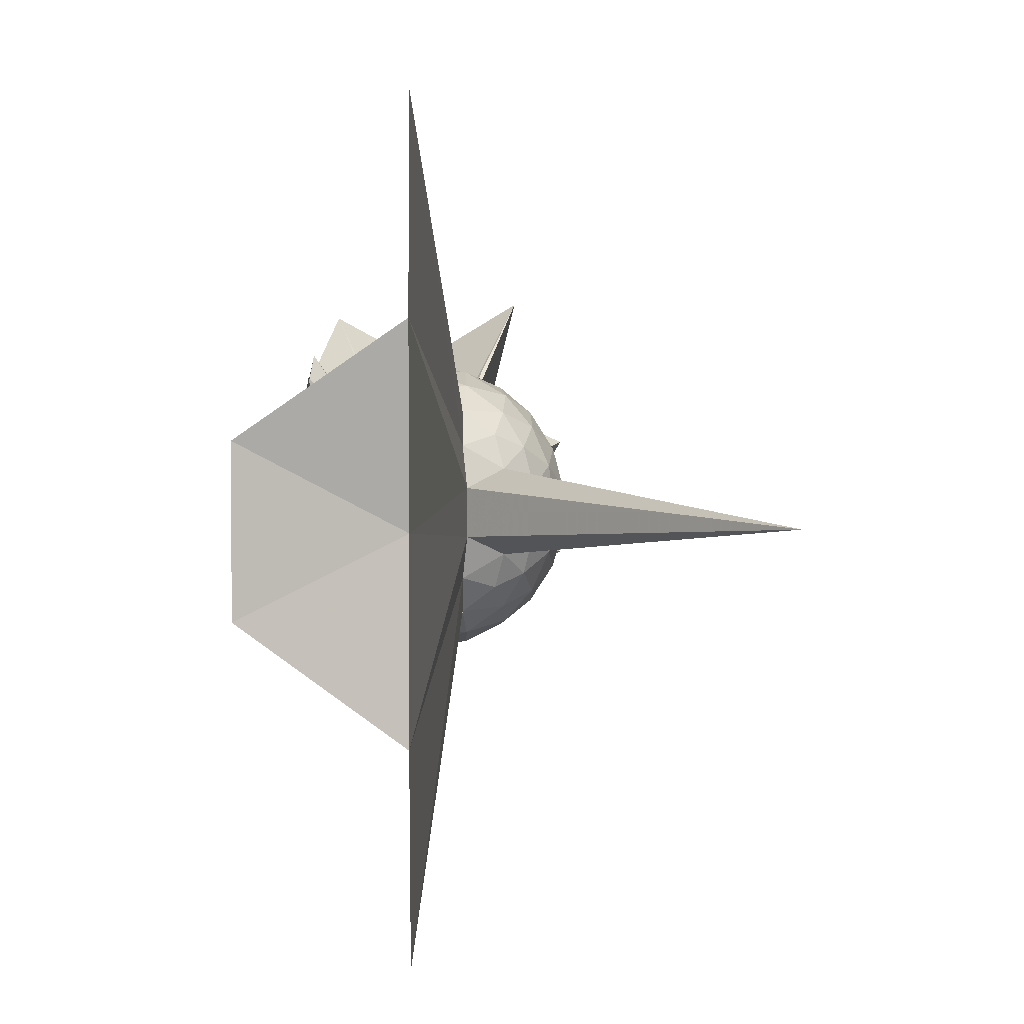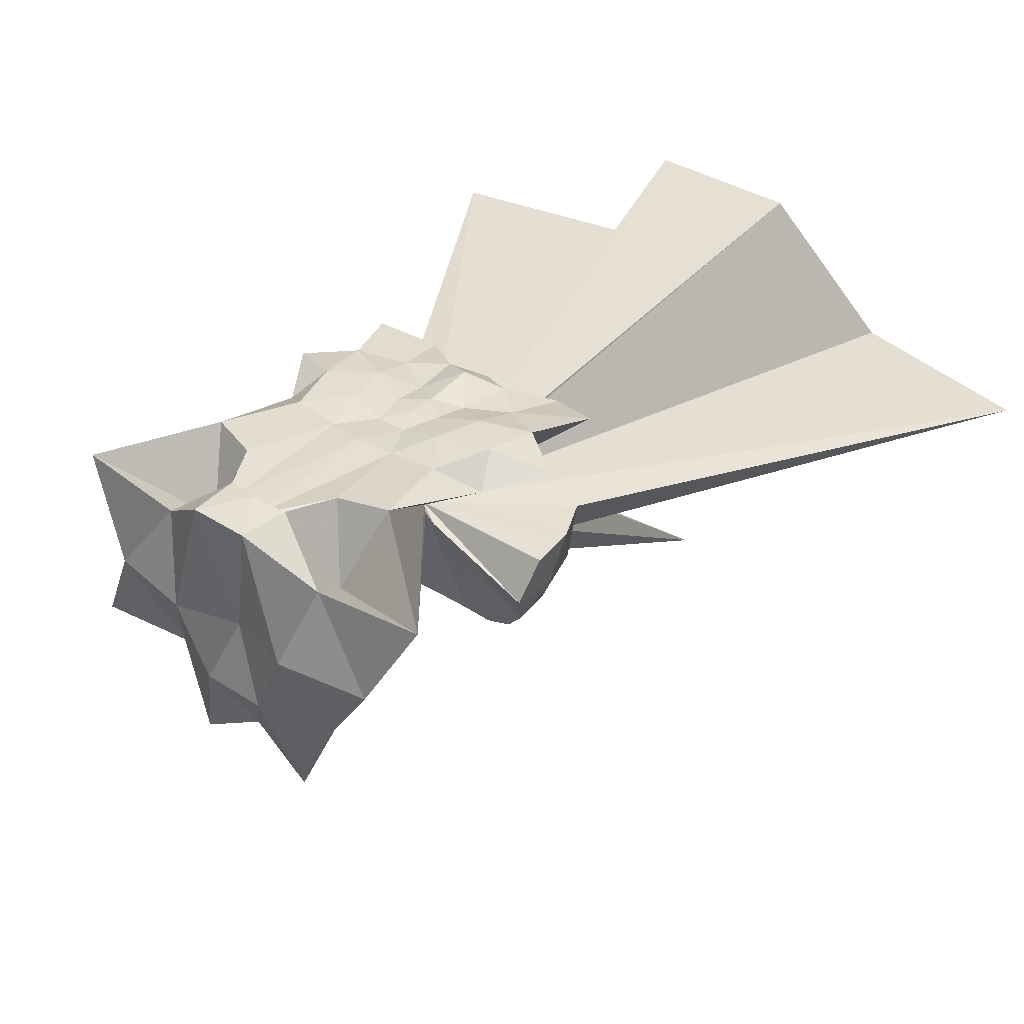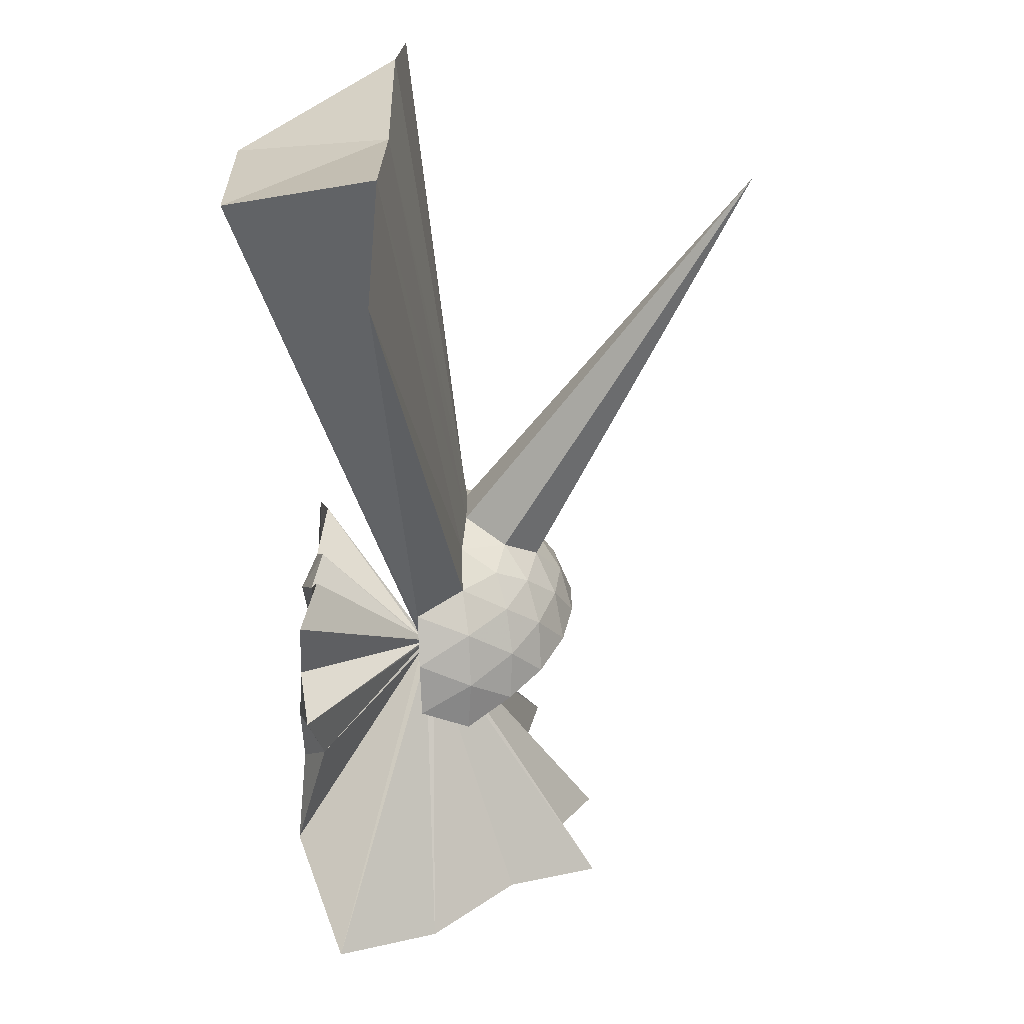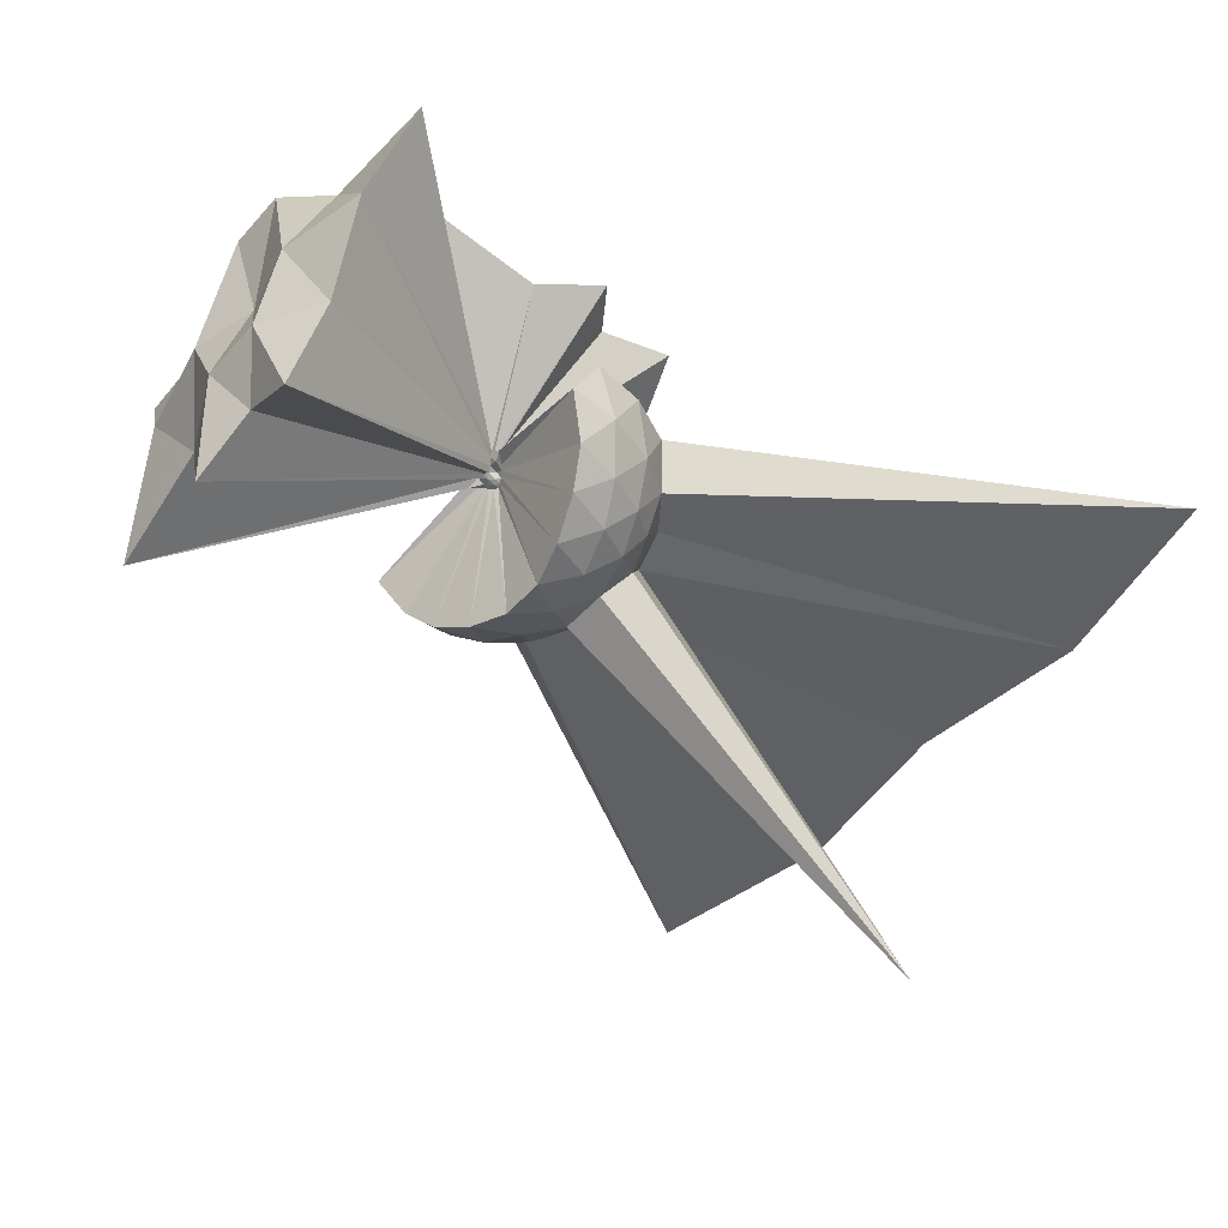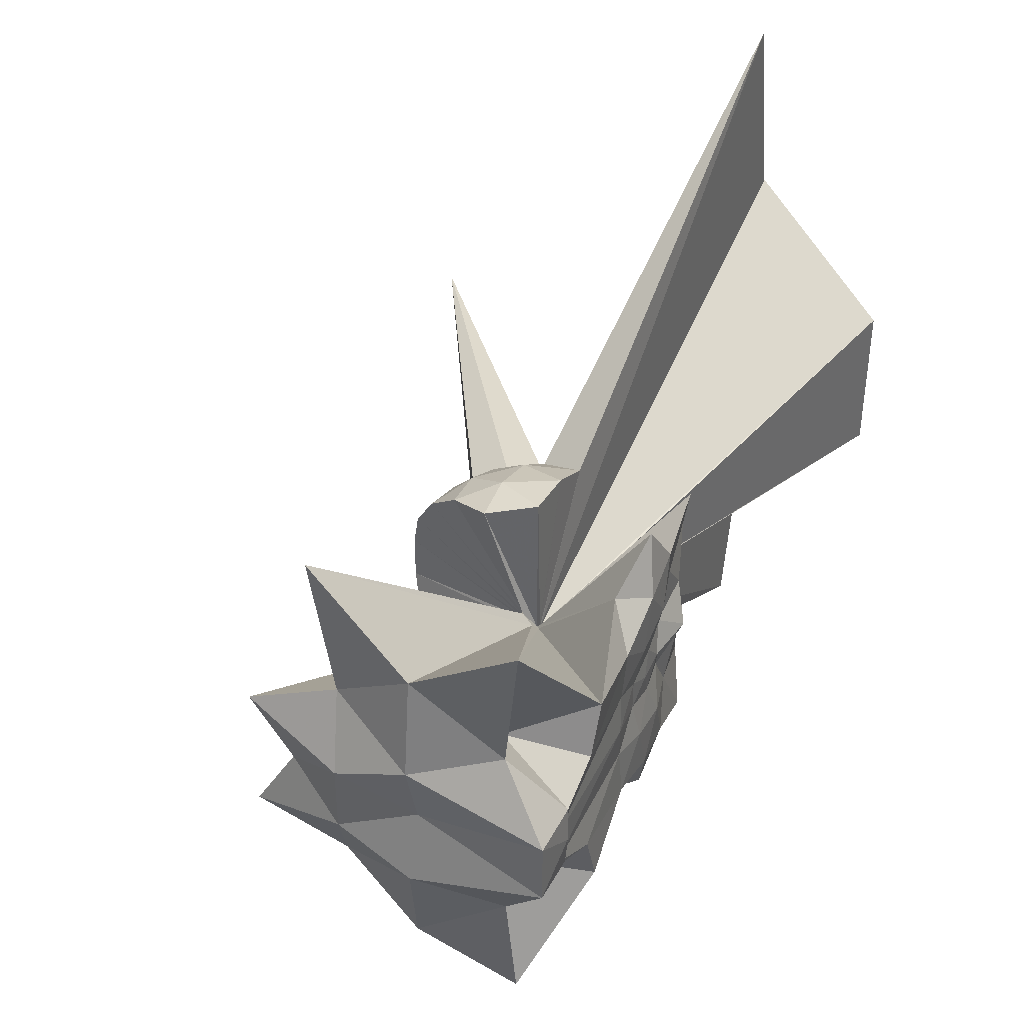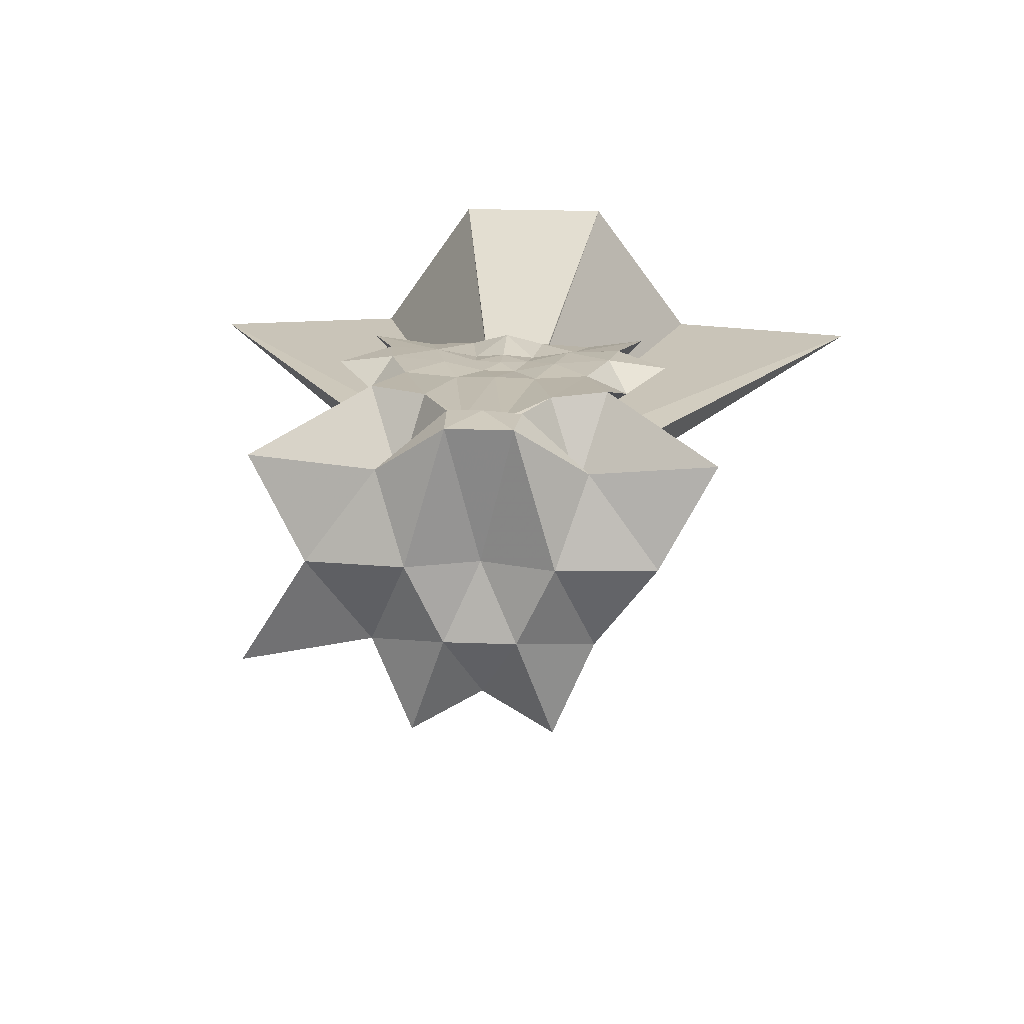
<metadata>
{"format":"obj","ext":"obj","renderer":"f3d","projection":"perspective","resolution":1024,"background":"white","views":[{"elev":2.6,"azim":89.0,"up":"+Y"},{"elev":37.4,"azim":-50.7,"up":"+Z"},{"elev":-62.6,"azim":93.2,"up":"+Y"},{"elev":-48.6,"azim":-39.5,"up":"+Z"},{"elev":40.5,"azim":-63.7,"up":"+Y"},{"elev":20.9,"azim":-86.0,"up":"+Z"}]}
</metadata>
<code>
v -0.1695 -0.0007634 0.8529
v -0.006158 -3.796e-05 -0.1316
v -0.0523 -3.253e-05 0.06078
v -0.05799 0.006272 0.0645
v 0.7395 0.5591 0.702
v 0.6049 0.9408 0.7938
v -0.07648 0.02582 0.06161
v -0.04181 1.107 0.7962
v -0.4265 0.8515 0.7318
v -1.19 0.7397 0.9953
v -1.497 0.5387 0.4853
v -1.604 0.2234 0.9788
v -1.642 -0.0008853 0.9968
v -1.604 -0.2382 0.9686
v -1.502 -0.5795 0.4677
v -1.204 -0.748 0.9915
v -0.4293 -0.8548 0.733
v -0.04302 -1.107 0.7965
v -0.07651 -0.02735 0.06165
v 0.603 -0.9408 0.7957
v 0.74 -0.5595 0.6998
v -0.058 -0.007555 0.06451
v 3.47 0.5353 1.052
v -0.04238 0.01288 0.04934
v -0.04925 0.02142 0.04956
v -0.05768 0.02718 0.04809
v -0.06823 0.02978 0.04845
v -0.08979 0.06514 0.06279
v -0.1149 0.05875 0.06388
v -1.726 1.442 0.7052
v -1.77 0.6518 0.644
v -1.952 0.2062 0.9785
v -1.954 -0.2126 0.9788
v -1.773 -0.6571 0.6463
v -1.73 -1.439 0.6981
v -0.1147 -0.06056 0.06395
v -0.08415 -0.03096 0.05076
v -0.06823 -0.03119 0.04845
v -0.05775 -0.02842 0.0481
v -0.04925 -0.02257 0.04957
v -0.0424 -0.01392 0.04934
v 3.47 -0.5354 1.052
v 3.829 1.244 -1.557e-05
v 3.559 2.585 -2.791e-05
v 0.6047 0.8484 0.01027
v 0.3008 0.992 0.014
v -0.04321 1.035 0.02087
v -0.07254 0.02993 0.03072
v -0.1472 0.1008 0.03283
v -1.853 1.09 0.06004
v -1.98 0.4597 0.08929
v -1.861 -0.0007269 0.09509
v -1.982 -0.4643 0.09015
v -1.857 -1.091 0.06198
v -0.1474 -0.1024 0.03265
v -0.06354 -0.007893 0.03043
v -0.04376 -1.035 0.02112
v 0.3004 -0.9924 0.0142
v 0.6044 -0.8489 0.01043
v 3.559 -2.585 -3.49e-05
v 3.829 -1.244 -1.54e-05
v 3.669 -4.65e-06 3.605e-05
v 0.8966 0.4636 -0.2993
v 0.7147 0.7116 -0.2975
v 0.4592 0.8833 -0.325
v 0.1261 0.9829 -0.3205
v -0.1986 0.982 -0.2836
v -0.1401 0.1699 -0.03629
v -1.66 1.549 -0.7073
v -1.742 0.7001 -0.4959
v -1.967 0.2247 -0.4103
v -1.968 -0.2284 -0.4095
v -1.744 -0.7024 -0.4945
v -0.1394 -0.08739 -0.01967
v -0.1402 -0.1711 -0.03613
v -0.1991 -0.9823 -0.2832
v 0.1258 -0.9832 -0.3203
v 0.459 -0.8836 -0.3249
v 0.7146 -0.7118 -0.2974
v 0.8965 -0.4639 -0.2992
v 0.985 -0.1701 -0.3303
v 0.985 0.17 -0.3304
v 0.7425 0.5381 -0.526
v 0.5416 0.691 -0.5853
v 0.2617 0.8149 -0.6081
v -0.04684 0.8697 -0.5782
v -0.06815 0.1055 -0.05065
v -0.1317 0.1376 -0.09862
v -0.1224 0.06045 -0.06169
v -1.817 0.4465 -1.083
v -1.774 -0.0003127 -0.8241
v -1.818 -0.4481 -1.082
v -0.1221 -0.06173 -0.06165
v -0.1316 -0.1386 -0.09855
v -0.06734 -0.1066 -0.05063
v -0.04705 -0.87 -0.578
v 0.2616 -0.8152 -0.6079
v 0.5416 -0.6912 -0.5852
v 0.7425 -0.5383 -0.5259
v 0.8286 -0.3005 -0.588
v 3.275 -5.305e-06 -2.338
v 0.8286 0.3002 -0.588
v 0.6622 -8.572e-05 0.7055
v 0.5347 0.2424 0.7758
v 0.3415 0.4782 0.7816
v 0.1784 0.7824 0.8442
v -0.1912 0.7281 0.8879
v -0.6073 0.5935 0.9068
v -1.299 0.3919 0.9828
v -1.73 0.116 0.9736
v -1.735 -0.1268 0.9741
v -1.299 -0.3984 0.9769
v -0.612 -0.5971 0.9061
v -0.1935 -0.73 0.8896
v 0.1759 -0.7858 0.8447
v 0.3407 -0.4786 0.7815
v 0.5322 -0.2422 0.7784
v 0.4095 -0.0003084 0.8751
v 0.1702 0.1936 0.7869
v 0.03061 0.4468 0.875
v -0.3056 0.3659 0.8929
v -0.6336 0.2562 0.8879
v -0.6778 -0.0002088 0.9083
v -0.6338 -0.2592 0.8884
v -0.309 -0.3711 0.894
v 0.02822 -0.4499 0.8724
v 0.1679 -0.1955 0.7877
v 0.06607 -0.0001356 0.8355
v -0.09212 0.1746 0.8382
v -0.3499 0.1027 0.8498
v -0.3523 -0.1068 0.8495
v -0.09132 -0.1763 0.8379
v 0.622 0.4479 -0.7321
v 0.3656 0.5883 -0.7974
v 0.04616 0.6864 -0.7941
v -0.05099 0.08848 -0.08179
v -0.07803 0.06389 -0.09121
v -0.1062 0.03108 -0.09006
v -0.1238 -0.0001323 -0.08015
v -0.1062 -0.03206 -0.09002
v -0.048 -0.03627 -0.04864
v -0.05054 -0.08939 -0.08174
v 0.0461 -0.6867 -0.794
v 0.3656 -0.5886 -0.7973
v 0.622 -0.4481 -0.7321
v 0.6799 -0.1631 -0.8
v 0.6799 0.1629 -0.8001
v 0.4345 0.3107 -0.9156
v 0.1386 0.4247 -0.956
v -0.03411 0.06146 -0.1093
v -0.0557 0.03166 -0.1157
v -0.08692 -7.672e-05 -0.1088
v -0.05541 -0.03241 -0.1157
v -0.03443 -0.06198 -0.1092
v 0.1386 -0.425 -0.9559
v 0.4345 -0.311 -0.9155
v 0.4556 -2.354e-05 -0.9586
v 0.2092 0.1491 -1.026
v -0.01834 0.02988 -0.1264
v -0.03848 -7.238e-05 -0.1254
v -0.01856 -0.03043 -0.1264
v 0.2092 -0.1494 -1.026
f 3 23 4
f 4 23 24
f 4 24 5
f 5 24 25
f 5 25 6
f 6 25 26
f 6 26 7
f 7 26 27
f 7 27 8
f 8 27 28
f 8 28 9
f 9 28 29
f 9 29 10
f 10 29 30
f 10 30 11
f 11 30 31
f 11 31 12
f 12 31 32
f 12 32 13
f 13 32 33
f 13 33 14
f 14 33 34
f 14 34 15
f 15 34 35
f 15 35 16
f 16 35 36
f 16 36 17
f 17 36 37
f 17 37 18
f 18 37 38
f 18 38 19
f 19 38 39
f 19 39 20
f 20 39 40
f 20 40 21
f 21 40 41
f 21 41 22
f 22 41 42
f 22 42 3
f 3 42 23
f 23 43 24
f 24 43 44
f 24 44 25
f 25 44 45
f 25 45 26
f 26 45 46
f 26 46 27
f 27 46 47
f 27 47 28
f 28 47 48
f 28 48 29
f 29 48 49
f 29 49 30
f 30 49 50
f 30 50 31
f 31 50 51
f 31 51 32
f 32 51 52
f 32 52 33
f 33 52 53
f 33 53 34
f 34 53 54
f 34 54 35
f 35 54 55
f 35 55 36
f 36 55 56
f 36 56 37
f 37 56 57
f 37 57 38
f 38 57 58
f 38 58 39
f 39 58 59
f 39 59 40
f 40 59 60
f 40 60 41
f 41 60 61
f 41 61 42
f 42 61 62
f 42 62 23
f 23 62 43
f 43 63 44
f 44 63 64
f 44 64 45
f 45 64 65
f 45 65 46
f 46 65 66
f 46 66 47
f 47 66 67
f 47 67 48
f 48 67 68
f 48 68 49
f 49 68 69
f 49 69 50
f 50 69 70
f 50 70 51
f 51 70 71
f 51 71 52
f 52 71 72
f 52 72 53
f 53 72 73
f 53 73 54
f 54 73 74
f 54 74 55
f 55 74 75
f 55 75 56
f 56 75 76
f 56 76 57
f 57 76 77
f 57 77 58
f 58 77 78
f 58 78 59
f 59 78 79
f 59 79 60
f 60 79 80
f 60 80 61
f 61 80 81
f 61 81 62
f 62 81 82
f 62 82 43
f 43 82 63
f 63 83 64
f 64 83 84
f 64 84 65
f 65 84 85
f 65 85 66
f 66 85 86
f 66 86 67
f 67 86 87
f 67 87 68
f 68 87 88
f 68 88 69
f 69 88 89
f 69 89 70
f 70 89 90
f 70 90 71
f 71 90 91
f 71 91 72
f 72 91 92
f 72 92 73
f 73 92 93
f 73 93 74
f 74 93 94
f 74 94 75
f 75 94 95
f 75 95 76
f 76 95 96
f 76 96 77
f 77 96 97
f 77 97 78
f 78 97 98
f 78 98 79
f 79 98 99
f 79 99 80
f 80 99 100
f 80 100 81
f 81 100 101
f 81 101 82
f 82 101 102
f 82 102 63
f 63 102 83
f 103 104 118
f 104 119 118
f 104 105 119
f 105 120 119
f 105 106 120
f 106 107 120
f 107 121 120
f 107 108 121
f 108 122 121
f 108 109 122
f 109 110 122
f 110 123 122
f 110 111 123
f 111 124 123
f 111 112 124
f 112 113 124
f 113 125 124
f 113 114 125
f 114 126 125
f 114 115 126
f 115 116 126
f 116 127 126
f 116 117 127
f 117 118 127
f 117 103 118
f 118 119 128
f 119 129 128
f 119 120 129
f 120 121 129
f 121 130 129
f 121 122 130
f 122 123 130
f 123 131 130
f 123 124 131
f 124 125 131
f 125 132 131
f 125 126 132
f 126 127 132
f 127 128 132
f 127 118 128
f 133 148 134
f 134 148 149
f 134 149 135
f 135 149 150
f 135 150 136
f 136 150 137
f 137 150 151
f 137 151 138
f 138 151 152
f 138 152 139
f 139 152 140
f 140 152 153
f 140 153 141
f 141 153 154
f 141 154 142
f 142 154 143
f 143 154 155
f 143 155 144
f 144 155 156
f 144 156 145
f 145 156 146
f 146 156 157
f 146 157 147
f 147 157 148
f 147 148 133
f 148 158 149
f 149 158 159
f 149 159 150
f 150 159 151
f 151 159 160
f 151 160 152
f 152 160 153
f 153 160 161
f 153 161 154
f 154 161 155
f 155 161 162
f 155 162 156
f 156 162 157
f 157 162 158
f 157 158 148
f 3 4 103
f 103 4 104
f 4 5 104
f 104 5 105
f 5 6 105
f 105 6 106
f 6 7 106
f 7 8 106
f 106 8 107
f 8 9 107
f 107 9 108
f 9 10 108
f 108 10 109
f 10 11 109
f 11 12 109
f 109 12 110
f 12 13 110
f 110 13 111
f 13 14 111
f 111 14 112
f 14 15 112
f 15 16 112
f 112 16 113
f 16 17 113
f 113 17 114
f 17 18 114
f 114 18 115
f 18 19 115
f 19 20 115
f 115 20 116
f 20 21 116
f 116 21 117
f 21 22 117
f 117 22 103
f 22 3 103
f 83 133 84
f 84 133 134
f 84 134 85
f 85 134 135
f 85 135 86
f 86 135 136
f 86 136 87
f 87 136 88
f 88 136 137
f 88 137 89
f 89 137 138
f 89 138 90
f 90 138 139
f 90 139 91
f 91 139 92
f 92 139 140
f 92 140 93
f 93 140 141
f 93 141 94
f 94 141 142
f 94 142 95
f 95 142 96
f 96 142 143
f 96 143 97
f 97 143 144
f 97 144 98
f 98 144 145
f 98 145 99
f 99 145 100
f 100 145 146
f 100 146 101
f 101 146 147
f 101 147 102
f 102 147 133
f 102 133 83
f 128 129 1
f 129 130 1
f 130 131 1
f 131 132 1
f 132 128 1
f 159 158 2
f 160 159 2
f 161 160 2
f 162 161 2
f 158 162 2

</code>
